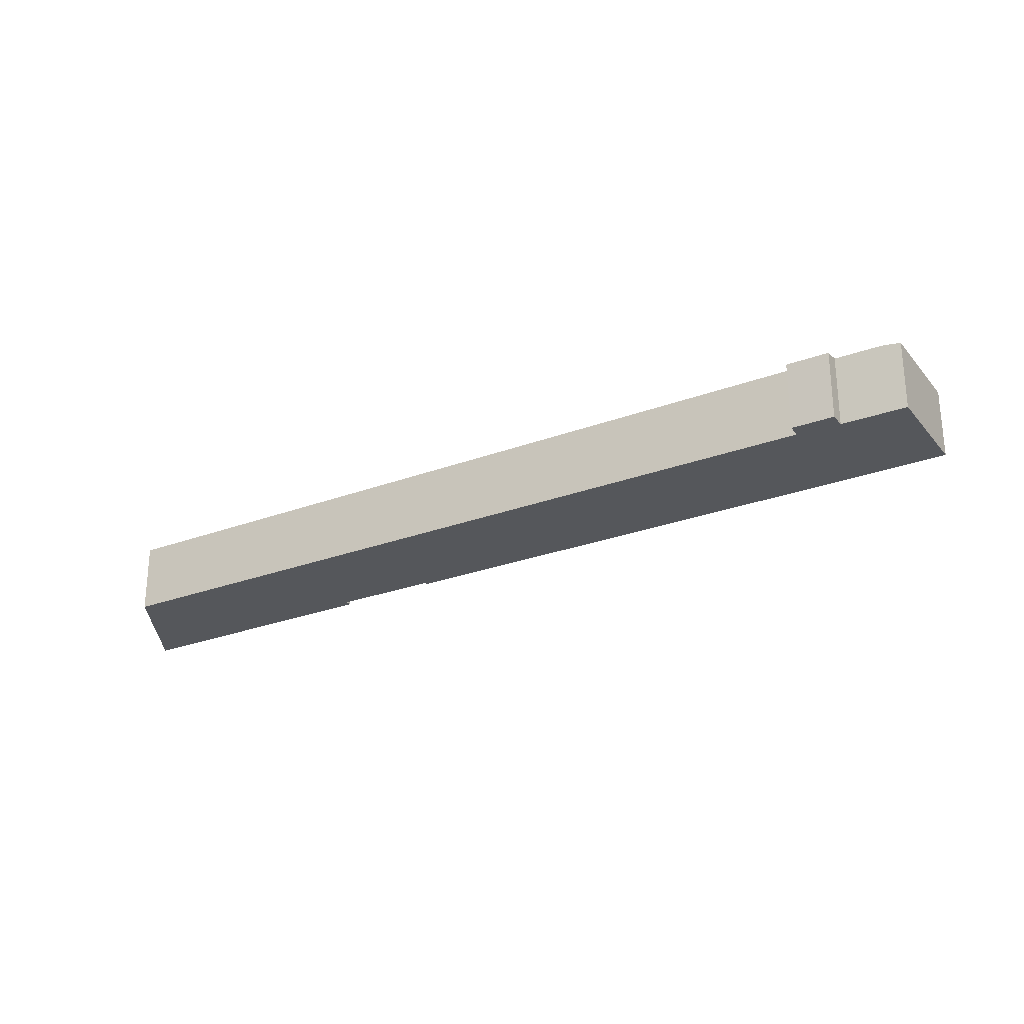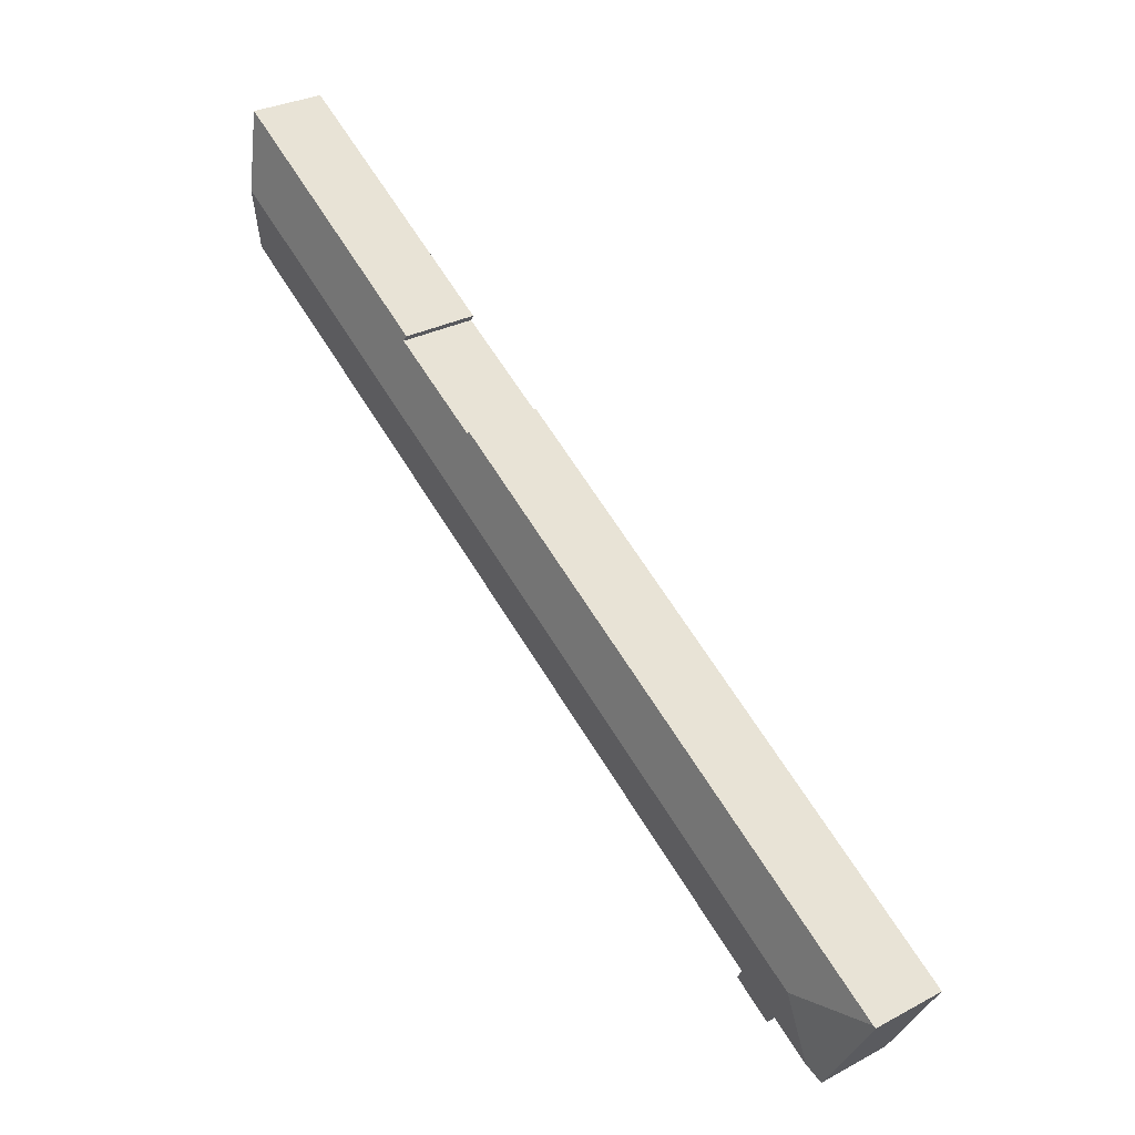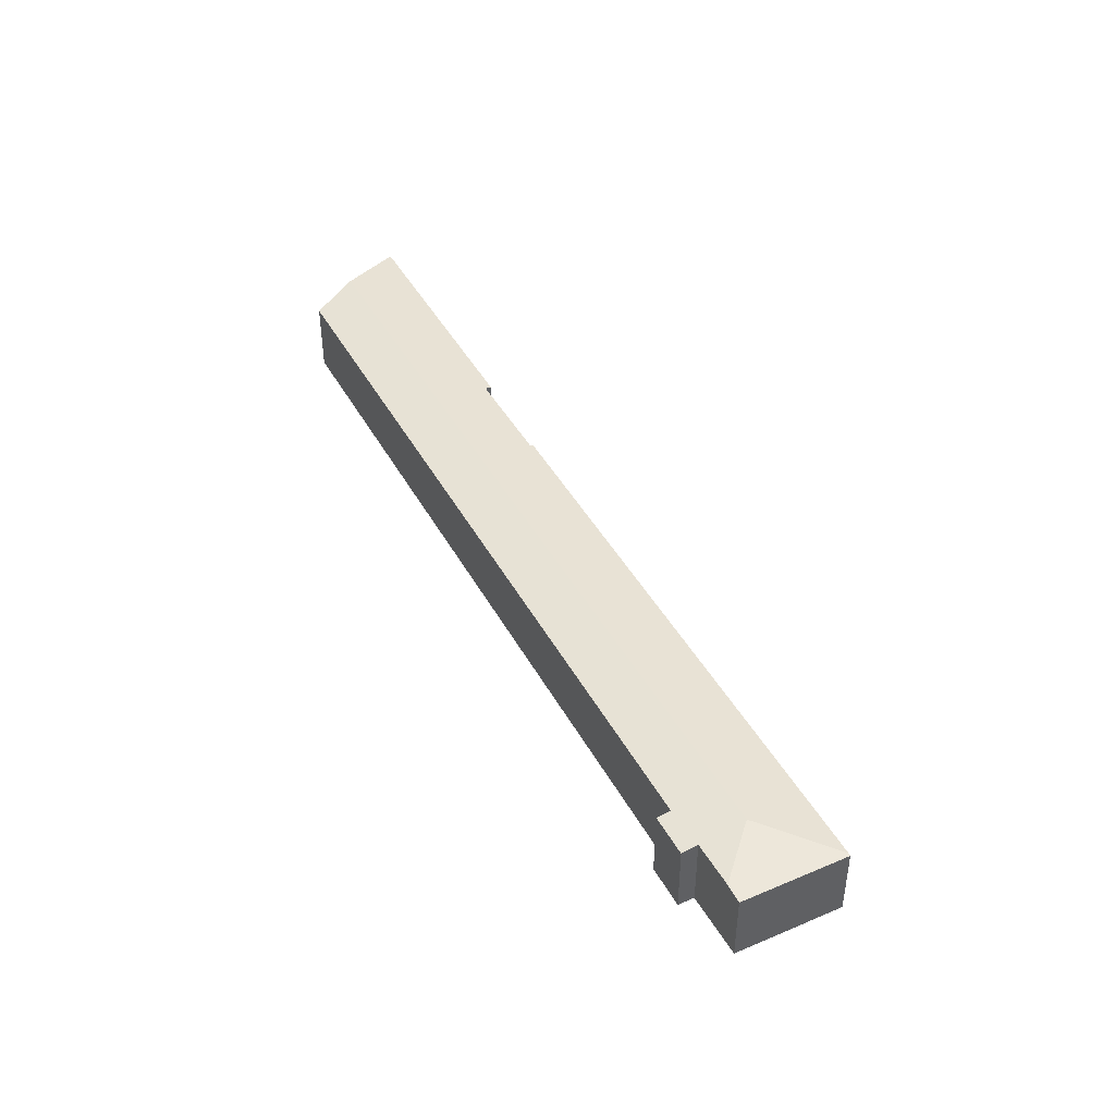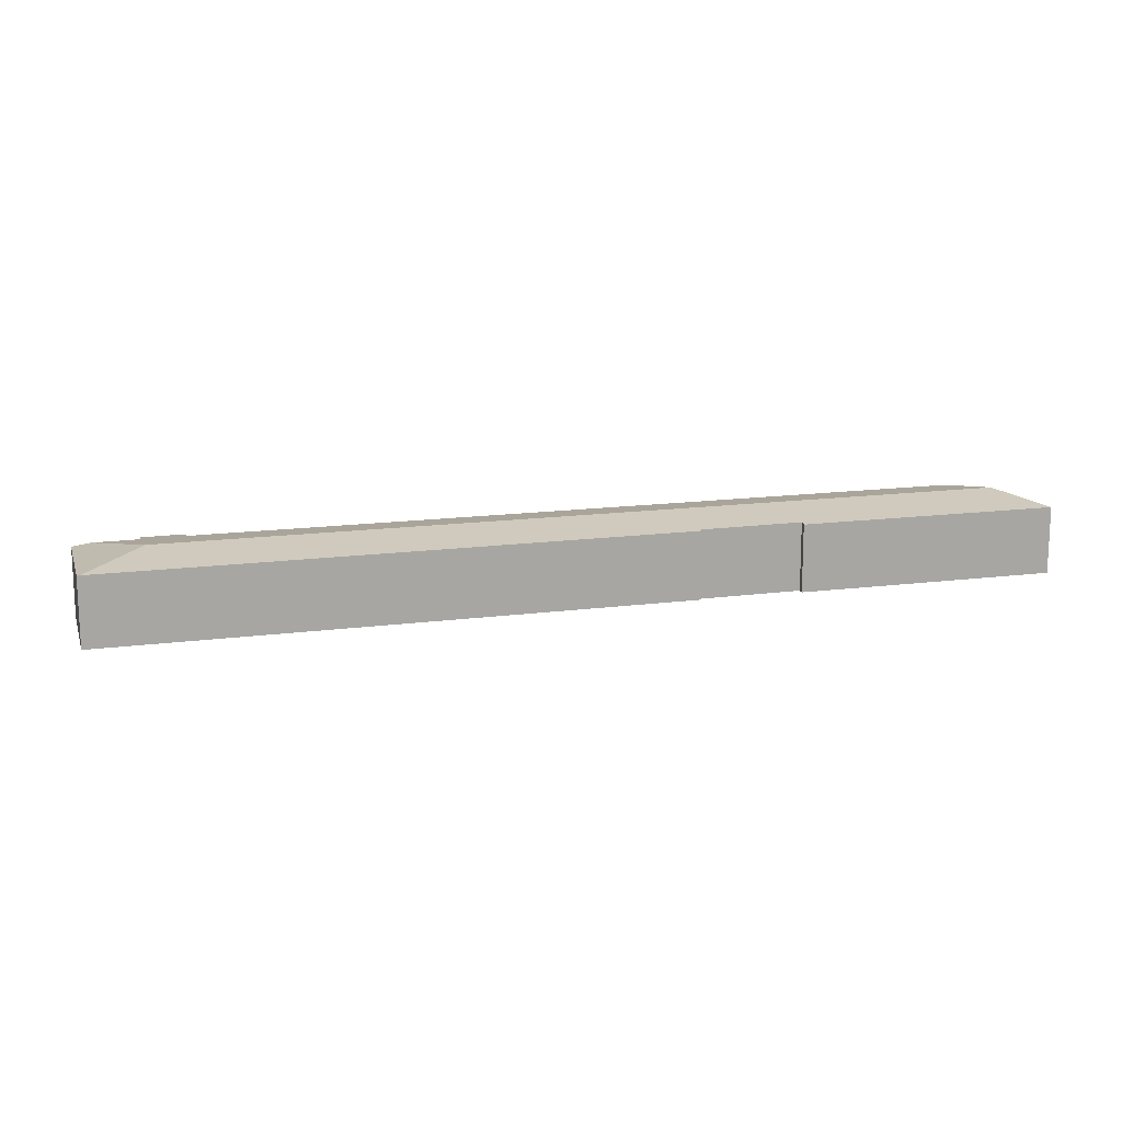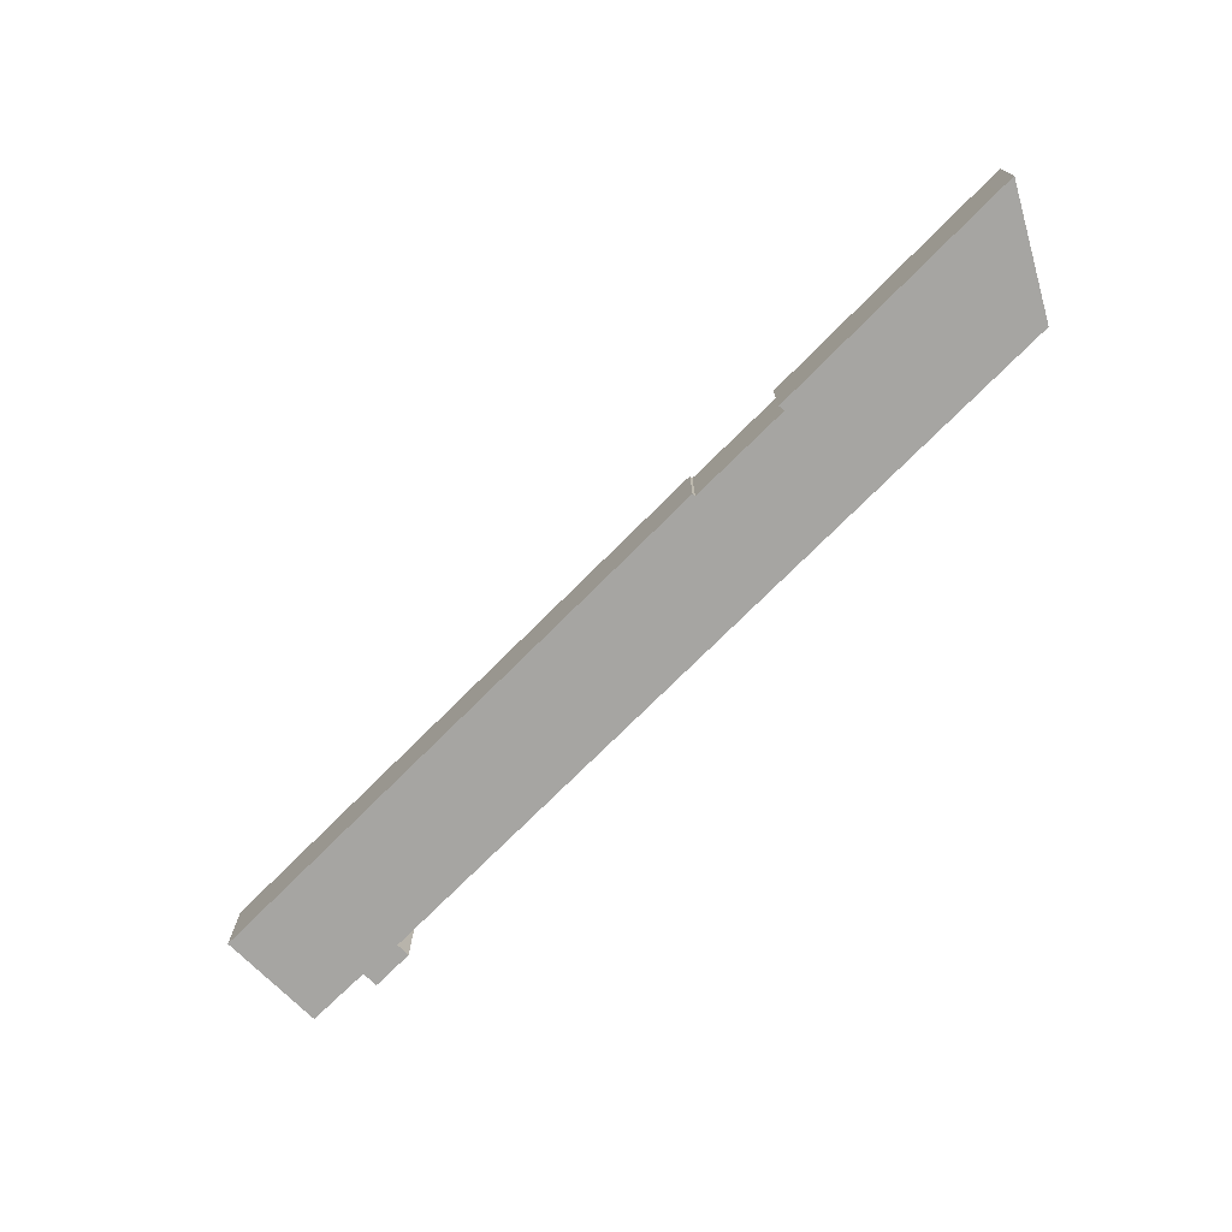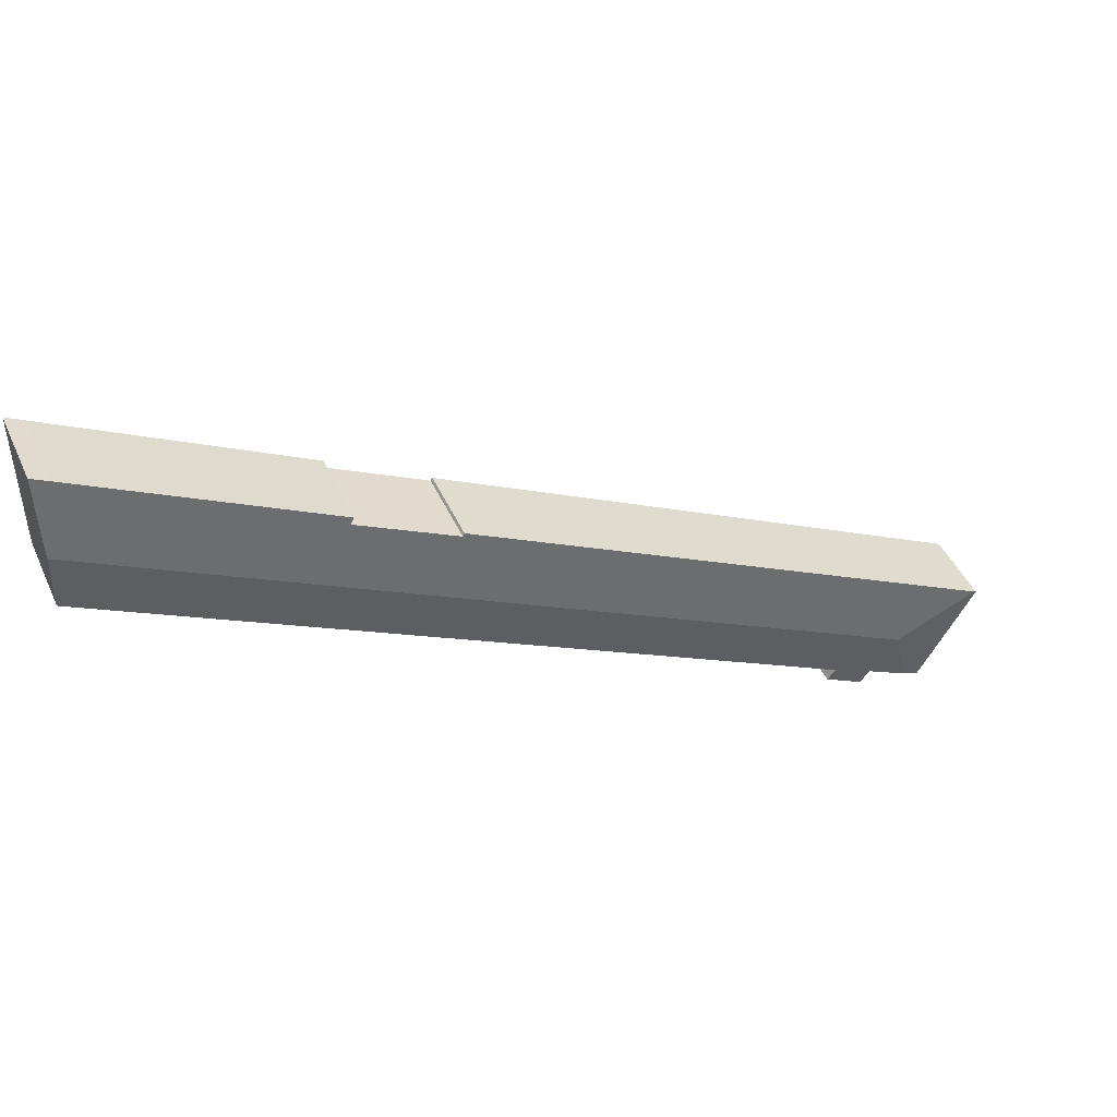
<metadata>
{"format":"obj","ext":"obj","renderer":"f3d","projection":"perspective","resolution":1024,"background":"white","views":[{"elev":-26.8,"azim":-179.1,"up":"+Y"},{"elev":30.5,"azim":-127.3,"up":"+Z"},{"elev":43.1,"azim":-146.2,"up":"+Y"},{"elev":15.3,"azim":-45.1,"up":"+Y"},{"elev":-73.8,"azim":15.7,"up":"+Y"},{"elev":46.0,"azim":156.2,"up":"+Z"}]}
</metadata>
<code>
v  10.82 7.069 -6.098
v  15.3 6.851 -5.428
v  11.61 6.852 -7.502
v  14.62 7.037 -4.234
v  83.03 7.035 34.37
v  6.768 7.079 -8.301
v  8.64 7.691 -2.036
v  83.03 7.079 34.74
v  83.03 7.691 39.95
v  0 6.845 4.191e-16
v  5.181 6.845 -9.163
v  0.231 6.879 0.13
v  81.52 6.845 46.29
v  60.21 6.94 33.46
v  59.87 6.855 33.99
v  83.03 6.899 46.69
v  83.03 6.846 47.14
v  50.95 6.889 28.67
v  51.12 6.93 28.42
v  11.61 4.594e-16 -7.502
v  15.3 3.324e-16 -5.428
v  10.82 3.734e-16 -6.098
v  5.181 5.611e-16 -9.163
v  6.768 5.083e-16 -8.301
v  14.62 2.593e-16 -4.234
v  83.03 -2.104e-15 34.37
v  0 0 0
v  60.21 -2.049e-15 33.46
v  59.87 -2.081e-15 33.99
v  50.95 -1.755e-15 28.67
v  0.231 -7.96e-18 0.13
v  51.12 -1.74e-15 28.42
v  81.52 -2.835e-15 46.29
v  83.03 -2.887e-15 47.14
v  83.03 -2.859e-15 46.69
v  83.03 -2.446e-15 39.95
v  83.03 -2.127e-15 34.74
g defaultobject
f 1 2 3
f 2 1 4
f 4 1 5
f 5 1 6
f 5 6 7
f 5 7 8
f 8 7 9
f 10 6 11
f 6 10 7
f 7 10 12
f 13 14 15
f 14 13 9
f 9 13 16
f 16 13 17
f 18 7 12
f 7 18 19
f 7 19 9
f 9 19 14
f 2 20 3
f 20 2 21
f 22 6 1
f 6 22 11
f 11 22 23
f 23 22 24
f 5 25 4
f 25 5 26
f 3 22 1
f 22 3 20
f 23 10 11
f 10 23 27
f 28 15 14
f 15 28 29
f 10 18 12
f 18 10 27
f 18 27 30
f 30 27 31
f 19 28 14
f 28 19 32
f 29 13 15
f 13 29 33
f 13 33 17
f 17 33 34
f 18 32 19
f 32 18 30
f 25 2 4
f 2 25 21
f 34 16 17
f 16 34 9
f 9 34 8
f 8 34 35
f 8 35 36
f 8 36 5
f 5 36 26
f 26 36 37
f 33 35 34
f 35 33 36
f 36 33 29
f 36 29 37
f 37 29 26
f 26 29 28
f 28 25 26
f 25 28 32
f 25 32 30
f 25 30 31
f 25 31 22
f 22 31 24
f 24 31 23
f 23 31 27
f 25 20 21
f 20 25 22

</code>
